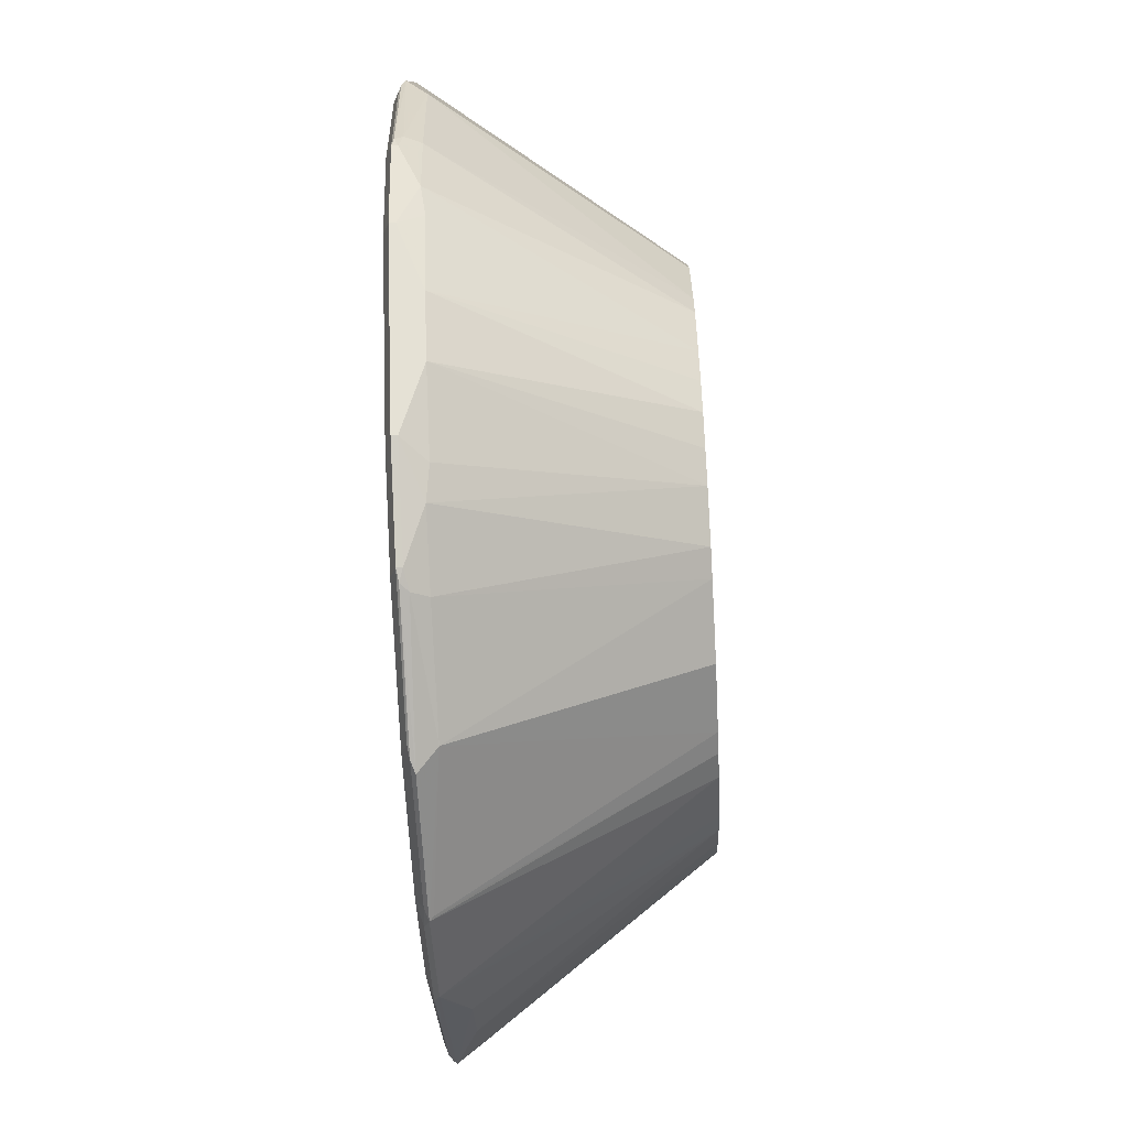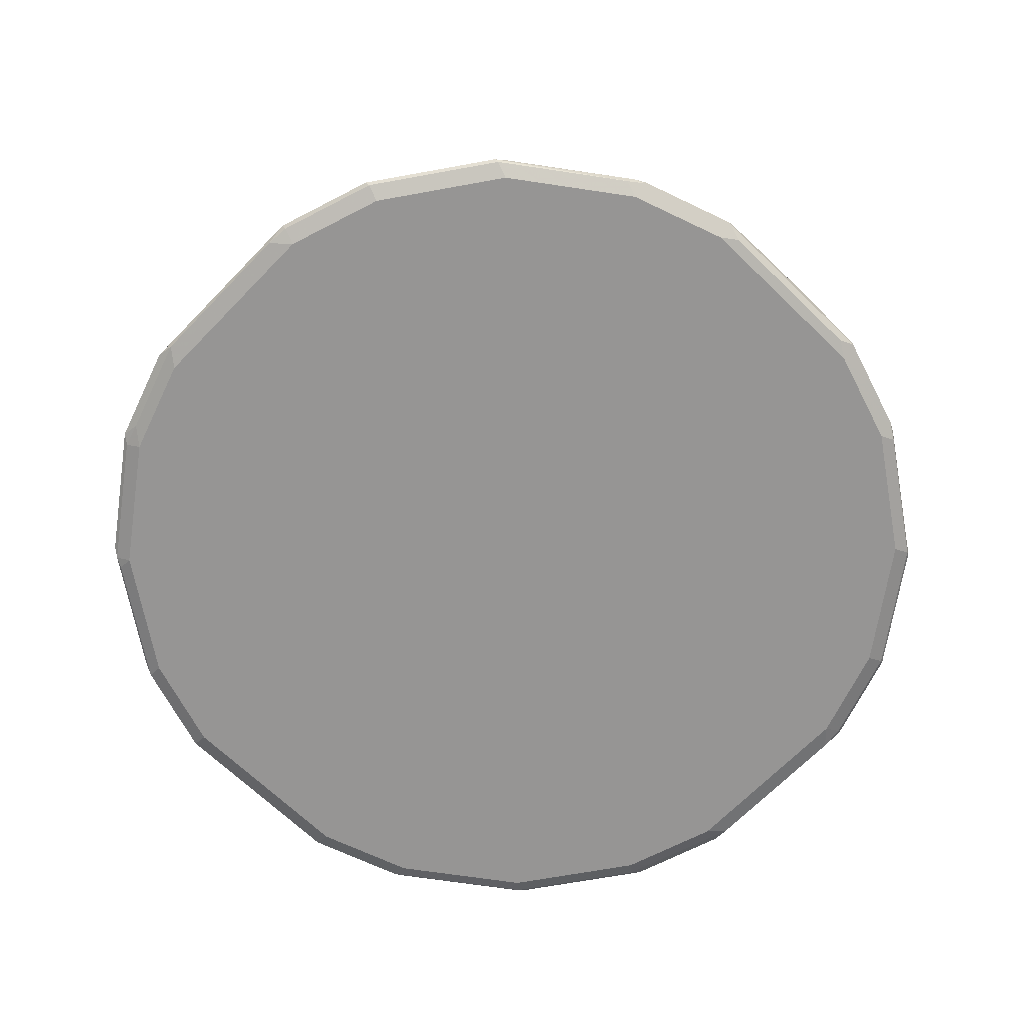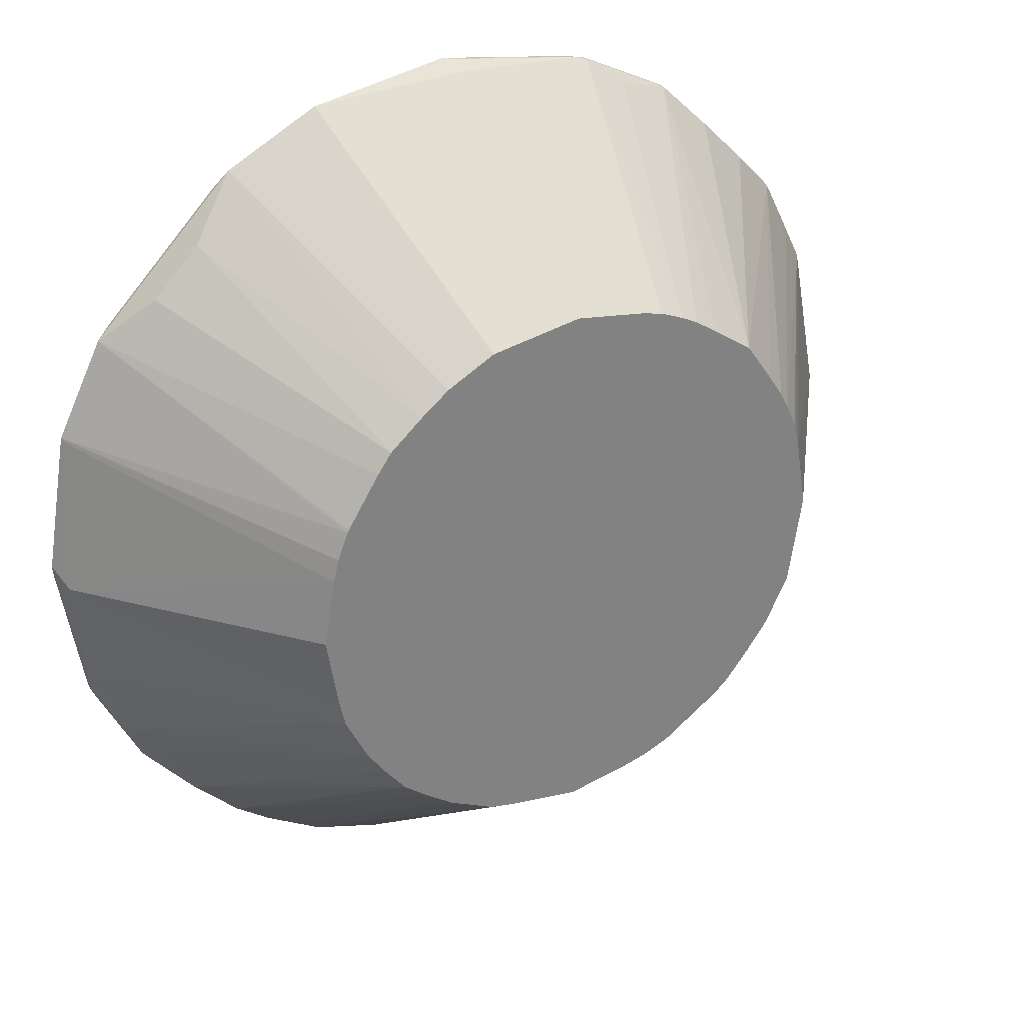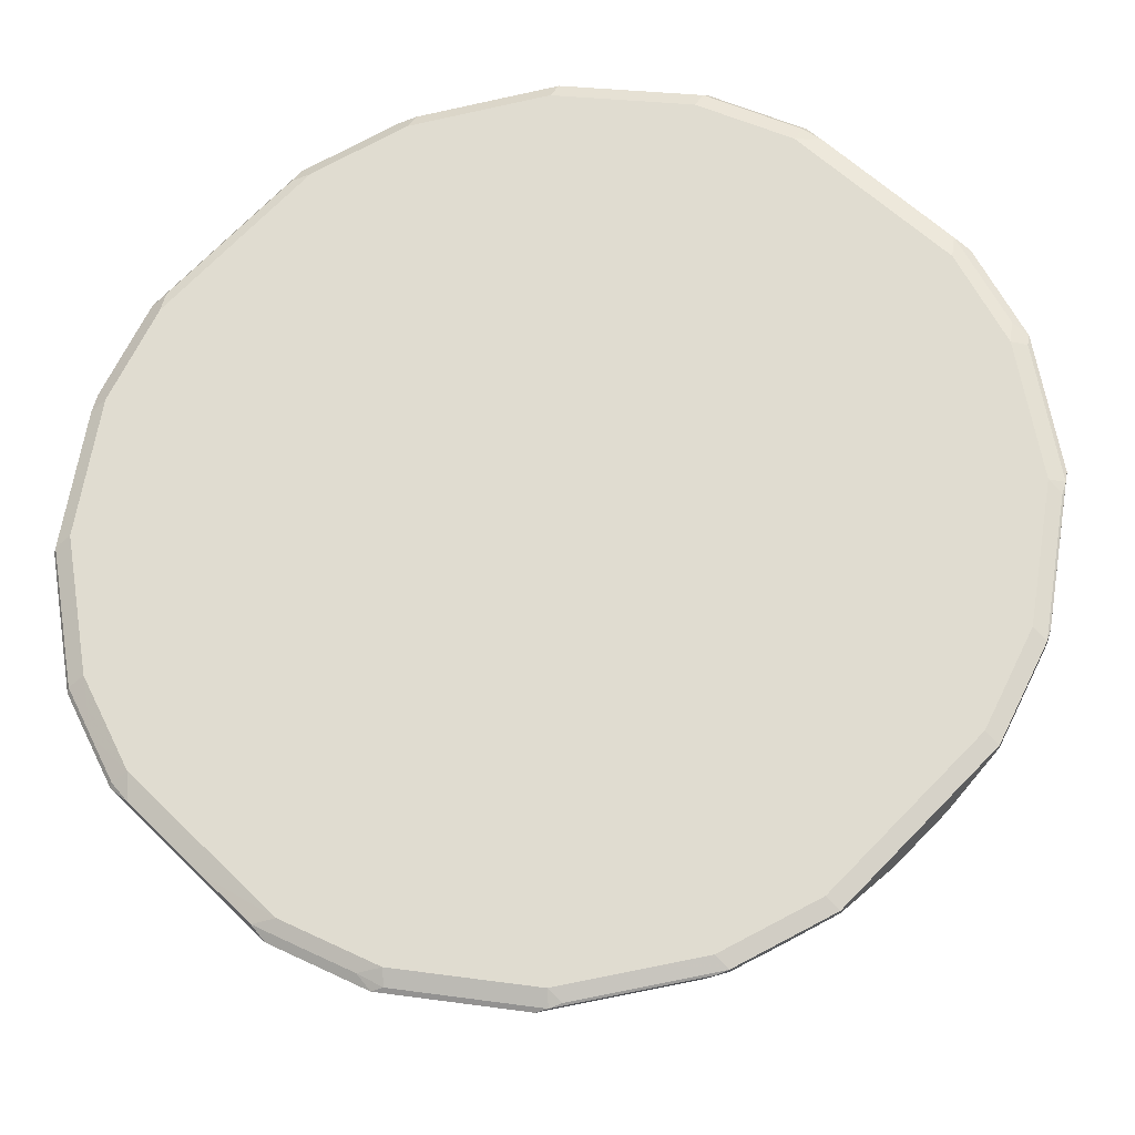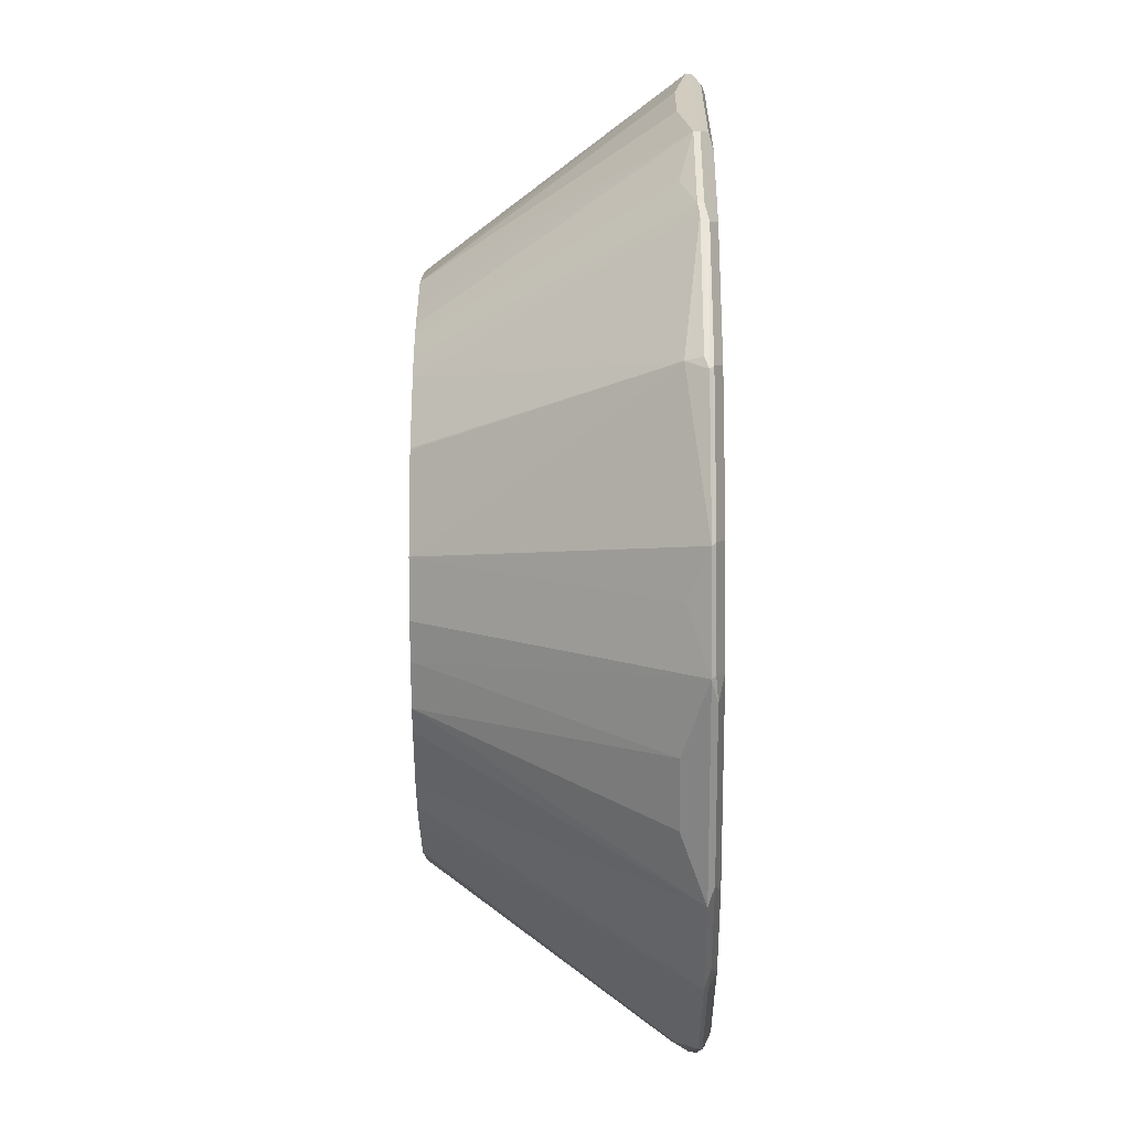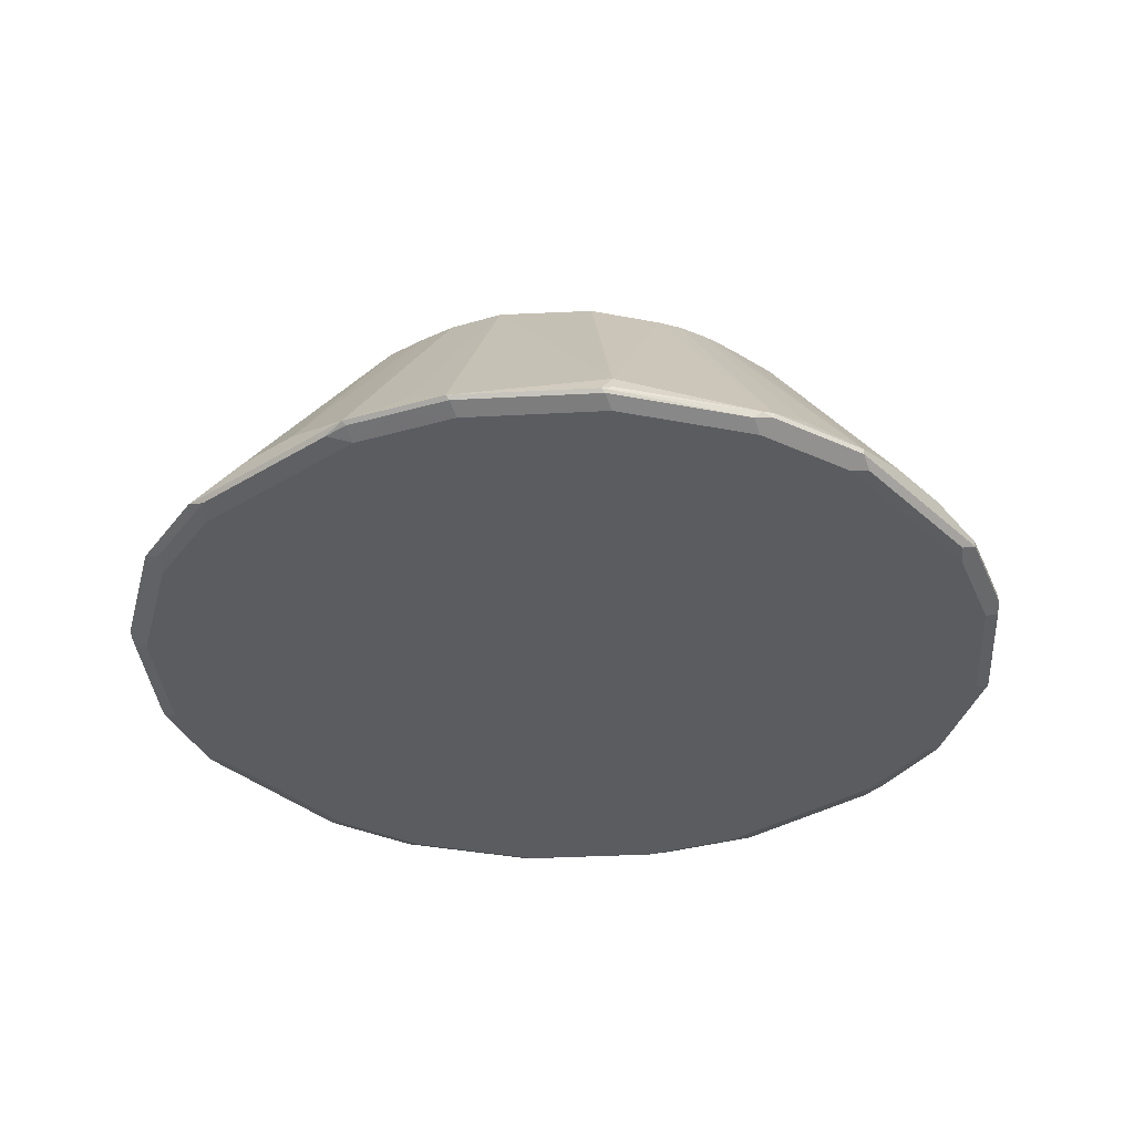
<metadata>
{"format":"obj","ext":"obj","renderer":"f3d","projection":"perspective","resolution":1024,"background":"white","views":[{"elev":-71.1,"azim":93.0,"up":"+Z"},{"elev":-67.5,"azim":-89.1,"up":"+Y"},{"elev":30.6,"azim":150.2,"up":"+Z"},{"elev":-24.7,"azim":7.5,"up":"+Z"},{"elev":-20.9,"azim":-89.5,"up":"+Z"},{"elev":-34.3,"azim":-95.3,"up":"+Y"}]}
</metadata>
<code>
v -0.01629 -0.7348 -0.645
v -0.2123 -0.7348 -0.6123
v 0.01086 -0.7076 -0.6313
v 0.185 -0.7293 -0.6095
v 0.1958 -0.7402 -0.6095
v 0 -0.7402 -0.6422
v -0.1645 -0.3894 -0.3517
v -0.1268 -0.3894 -0.3667
v -0.2068 -0.7293 -0.6095
v -0.1958 -0.7402 -0.6095
v -0.2285 -0.7429 -0.5918
v -0.2938 -0.7429 -0.5592
v -0.3428 -0.7348 -0.547
v 0.1004 -0.3894 -0.3743
v 0.1741 -0.7076 -0.5986
v -0.09546 -0.3894 -0.3743
v -0.001136 -0.3894 -0.3906
v 0.2123 -0.7348 -0.6041
v 0.2123 -0.7429 -0.6041
v 0.01629 -0.7429 -0.6368
v 0 -0.7511 -0.6205
v -0.1662 -0.3894 -0.3508
v -0.1958 -0.7511 -0.5878
v -0.3265 -0.7511 -0.5225
v -0.3591 -0.7429 -0.5265
v -0.4245 -0.7429 -0.4613
v -0.547 -0.7348 -0.3428
v -0.3633 -0.7266 -0.5225
v -0.4 -0.7021 -0.4735
v -0.2659 -0.3894 -0.2845
v -0.2383 -0.3894 -0.3046
v -0.1679 -0.3894 -0.3498
v 0.1375 -0.3894 -0.3661
v 0.2721 -0.7076 -0.5659
v 0.2013 -0.713 -0.5932
v 0.2775 -0.7348 -0.5715
v 0.1958 -0.7511 -0.5878
v 0.2775 -0.7429 -0.5715
v -0.5225 -0.7511 -0.3265
v -0.5225 -0.7429 -0.3633
v -0.5442 -0.7402 -0.3374
v -0.5769 -0.7402 -0.2721
v -0.6123 -0.7348 -0.2123
v -0.5659 -0.7076 -0.2613
v -0.3697 -0.3894 -0.1322
v -0.3356 -0.3894 -0.1984
v -0.3048 -0.3894 -0.2386
v -0.4653 -0.7021 -0.4081
v 0.2028 -0.3894 -0.3335
v 0.3102 -0.7021 -0.5388
v 0.3428 -0.7348 -0.5388
v 0.3265 -0.7511 -0.5225
v 0.3428 -0.7429 -0.5388
v -0.5878 -0.7511 -0.1958
v -0.6095 -0.7402 -0.2068
v -0.645 -0.7348 -0.01629
v -0.6313 -0.7076 -0
v -0.3705 -0.3894 -0.1306
v 0.241 -0.3894 -0.3065
v 0.4081 -0.7021 -0.4735
v 0.5225 -0.7511 -0.3265
v 0.5388 -0.7429 -0.3428
v -0.6205 -0.7511 -0
v -0.6422 -0.7402 -0.01086
v -0.6095 -0.7293 0.1958
v -0.6422 -0.7293 -0
v -0.6095 -0.7402 0.185
v -0.3743 -0.3894 0.09786
v -0.3906 -0.3894 -0
v -0.3906 -0.3894 -0.002399
v 0.2775 -0.3894 -0.2775
v 0.4735 -0.7021 -0.4081
v 0.5715 -0.7429 -0.2775
v 0.5878 -0.7511 -0.1958
v 0.5388 -0.7348 -0.3428
v -0.5878 -0.7511 0.1958
v -0.6041 -0.7266 0.2123
v -0.6041 -0.7348 0.2123
v -0.3725 -0.3894 0.1051
v 0.3065 -0.3894 -0.241
v 0.5388 -0.7021 -0.3102
v 0.3335 -0.3894 -0.2028
v 0.5715 -0.7348 -0.2775
v 0.6041 -0.7429 -0.2123
v 0.6205 -0.7511 -0
v 0.5659 -0.7076 -0.2721
v -0.5824 -0.7457 0.2231
v -0.5225 -0.7511 0.3265
v -0.5715 -0.7266 0.2775
v -0.5659 -0.7076 0.2613
v -0.351 -0.3894 0.1648
v -0.3659 -0.3894 0.1306
v -0.5715 -0.7348 0.2775
v 0.3661 -0.3894 -0.1375
v 0.6041 -0.7348 -0.2123
v 0.6095 -0.7402 -0.1958
v 0.6422 -0.7402 -0
v 0.6368 -0.7429 -0.01629
v 0.5878 -0.7511 0.1958
v 0.5986 -0.7076 -0.1741
v 0.5932 -0.713 -0.2013
v -0.5171 -0.7457 0.3537
v -0.3265 -0.7511 0.5225
v -0.5388 -0.7266 0.3428
v -0.339 -0.3894 0.1871
v -0.5388 -0.7348 0.3428
v 0.3743 -0.3894 -0.1004
v 0.6095 -0.7293 -0.185
v 0.645 -0.7348 0.01629
v 0.6123 -0.7348 0.2123
v 0.6095 -0.7402 0.1958
v 0.5918 -0.7429 0.2285
v 0.5592 -0.7429 0.2938
v 0.5225 -0.7511 0.3265
v 0.6313 -0.7076 -0.01086
v -0.3537 -0.7457 0.5171
v -0.1958 -0.7511 0.5878
v -0.2231 -0.7457 0.5824
v -0.2775 -0.7348 0.5715
v -0.4735 -0.7103 0.4081
v -0.2775 -0.3894 0.2775
v -0.3177 -0.3894 0.2197
v -0.3428 -0.7348 0.5388
v 0.3906 -0.3894 0.001136
v 0.547 -0.7348 0.3428
v 0.6095 -0.7293 0.2068
v 0.3667 -0.3894 0.1268
v 0.3517 -0.3894 0.1645
v 0.5265 -0.7429 0.3591
v 0.4613 -0.7429 0.4245
v 0.3265 -0.7511 0.5225
v 0.3743 -0.3894 0.09546
v 0 -0.7511 0.6205
v -0.185 -0.7402 0.6095
v -0.2123 -0.7348 0.6041
v -0.2775 -0.7266 0.5715
v -0.4081 -0.7103 0.4735
v -0.2197 -0.3894 0.3177
v -0.3428 -0.7266 0.5388
v 0.4735 -0.7021 0.4
v 0.5225 -0.7266 0.3633
v 0.3428 -0.7348 0.547
v 0.3508 -0.3894 0.1662
v 0.3498 -0.3894 0.1679
v 0.3046 -0.3894 0.2383
v 0.2845 -0.3894 0.2659
v 0.3633 -0.7429 0.5225
v 0.3374 -0.7402 0.5442
v 0.2721 -0.7402 0.5769
v 0.1958 -0.7511 0.5878
v 0.2068 -0.7402 0.6095
v 0.01086 -0.7402 0.6422
v -0.1958 -0.7293 0.6095
v 0.01629 -0.7348 0.645
v -0.2123 -0.7266 0.6041
v -0.2613 -0.7076 0.5659
v -0.1871 -0.3894 0.339
v -0.1648 -0.3894 0.351
v 0.4081 -0.7021 0.4653
v 0.2386 -0.3894 0.3048
v 0.1984 -0.3894 0.3356
v 0.1322 -0.3894 0.3697
v 0.2613 -0.7076 0.5659
v 0.2123 -0.7348 0.6123
v 0 -0.7293 0.6422
v 0 -0.7076 0.6313
v -0.09786 -0.3894 0.3743
v -0.1051 -0.3894 0.3725
v -0.1306 -0.3894 0.3659
v 0.1306 -0.3894 0.3705
v 0.002399 -0.3894 0.3906
v 0 -0.3894 0.3906
f 1 2 3
f 95 108 96
f 95 100 108
f 95 101 100
f 94 107 100
f 93 102 106
f 91 104 105
f 90 104 91
f 89 106 104
f 89 93 106
f 89 104 90
f 88 116 102
f 88 103 116
f 88 102 93
f 87 88 93
f 86 94 100
f 86 101 95
f 86 100 101
f 96 108 109
f 85 111 99
f 96 109 97
f 97 110 111
f 104 122 105
f 104 121 122
f 104 120 121
f 104 137 120
f 104 139 137
f 104 123 139
f 104 106 123
f 103 119 116
f 103 118 119
f 103 117 118
f 102 123 106
f 102 116 123
f 100 107 115
f 100 115 108
f 99 113 114
f 99 112 113
f 99 111 112
f 97 109 110
f 85 97 111
f 85 98 97
f 84 98 85
f 72 81 75
f 71 80 72
f 68 77 79
f 67 87 78
f 67 76 87
f 65 78 77
f 65 67 78
f 65 77 68
f 63 67 64
f 63 76 67
f 62 83 73
f 62 75 83
f 61 73 74
f 61 62 73
f 60 71 72
f 59 71 60
f 57 70 58
f 72 80 82
f 72 82 81
f 73 83 95
f 73 95 84
f 84 97 98
f 84 96 97
f 84 95 96
f 83 86 95
f 82 94 86
f 81 82 86
f 78 87 93
f 77 92 79
f 107 124 115
f 77 91 92
f 77 89 90
f 77 93 89
f 77 78 93
f 76 88 87
f 75 86 83
f 75 81 86
f 74 84 85
f 73 84 74
f 77 90 91
f 108 115 109
f 109 115 110
f 110 125 113
f 142 163 164
f 142 162 163
f 142 161 162
f 142 160 161
f 142 159 160
f 142 148 147
f 140 146 159
f 140 142 141
f 140 159 142
f 139 158 157
f 139 156 158
f 138 139 157
f 136 156 139
f 136 155 156
f 135 153 155
f 134 154 153
f 134 152 154
f 142 164 149
f 142 149 148
f 146 160 159
f 149 164 151
f 166 172 167
f 166 171 172
f 166 170 171
f 164 170 166
f 162 164 163
f 162 170 164
f 155 158 156
f 155 169 158
f 134 153 135
f 155 168 169
f 154 164 166
f 153 154 165
f 153 167 155
f 153 166 167
f 153 165 166
f 151 154 152
f 151 164 154
f 149 151 150
f 155 167 168
f 57 69 70
f 133 151 152
f 131 149 150
f 117 134 135
f 117 152 134
f 117 133 152
f 116 119 123
f 115 132 126
f 115 124 132
f 114 147 131
f 114 130 147
f 114 129 130
f 113 129 114
f 113 125 129
f 110 128 125
f 110 127 128
f 110 126 127
f 110 115 126
f 110 112 111
f 110 113 112
f 117 135 118
f 118 135 119
f 119 135 155
f 119 155 136
f 131 148 149
f 131 147 148
f 126 132 127
f 125 146 140
f 125 145 146
f 125 144 145
f 125 143 144
f 125 128 143
f 133 150 151
f 125 130 129
f 125 142 147
f 125 141 142
f 125 140 141
f 121 139 138
f 121 137 139
f 120 137 121
f 119 139 123
f 119 136 139
f 125 147 130
f 57 68 69
f 154 166 165
f 57 66 65
f 7 127 132
f 7 128 127
f 7 143 128
f 7 144 143
f 7 145 144
f 7 146 145
f 7 160 146
f 7 161 160
f 7 162 161
f 7 170 162
f 7 171 170
f 7 172 171
f 7 167 172
f 7 168 167
f 7 169 168
f 7 158 169
f 7 157 158
f 7 132 124
f 7 138 157
f 7 124 107
f 7 94 82
f 13 25 26
f 12 25 13
f 12 24 25
f 12 23 24
f 11 23 12
f 10 23 11
f 8 16 9
f 7 13 22
f 7 16 8
f 7 17 16
f 7 14 17
f 7 33 14
f 7 49 33
f 7 59 49
f 7 71 59
f 7 80 71
f 7 82 80
f 7 107 94
f 7 121 138
f 7 122 121
f 7 105 122
f 3 16 17
f 3 9 16
f 3 15 4
f 3 14 15
f 2 13 7
f 2 12 13
f 2 11 12
f 2 10 11
f 2 6 10
f 2 9 3
f 2 8 9
f 2 7 8
f 1 6 2
f 1 5 6
f 1 4 5
f 1 3 4
f 57 65 68
f 3 17 14
f 4 15 18
f 4 18 5
f 5 18 19
f 7 91 105
f 7 92 91
f 7 79 92
f 7 68 79
f 7 69 68
f 7 70 69
f 7 58 70
f 7 46 45
f 13 26 40
f 7 47 46
f 7 31 30
f 7 32 31
f 7 22 32
f 6 23 10
f 6 21 23
f 6 20 21
f 6 19 20
f 5 19 6
f 7 30 47
f 13 40 27
f 7 45 58
f 13 28 29
f 42 54 55
f 39 41 40
f 39 42 41
f 39 54 42
f 38 53 52
f 37 38 52
f 36 53 38
f 36 51 53
f 34 51 36
f 34 50 51
f 34 49 50
f 33 49 34
f 30 48 47
f 29 48 30
f 27 29 28
f 27 48 29
f 27 47 48
f 42 55 43
f 43 55 64
f 43 64 56
f 43 56 57
f 56 67 65
f 13 27 28
f 56 64 67
f 56 66 57
f 56 65 66
f 55 63 64
f 54 63 55
f 52 62 61
f 27 46 47
f 52 53 62
f 51 75 62
f 51 72 75
f 51 60 72
f 50 60 51
f 49 60 50
f 49 59 60
f 43 45 44
f 43 58 45
f 51 62 53
f 27 45 46
f 43 57 58
f 27 43 44
f 21 61 74
f 21 52 61
f 21 37 52
f 19 38 37
f 19 21 20
f 19 37 21
f 18 36 38
f 18 34 36
f 21 74 85
f 18 35 34
f 15 35 18
f 15 34 35
f 14 33 15
f 13 32 22
f 13 31 32
f 27 44 45
f 13 30 31
f 13 29 30
f 15 33 34
f 21 85 99
f 18 38 19
f 21 114 131
f 27 40 41
f 21 99 114
f 24 26 25
f 24 40 26
f 24 39 40
f 21 24 23
f 21 39 24
f 21 54 39
f 21 63 54
f 27 41 42
f 21 88 76
f 21 103 88
f 21 117 103
f 21 133 117
f 21 150 133
f 21 76 63
f 21 131 150
f 27 42 43

</code>
